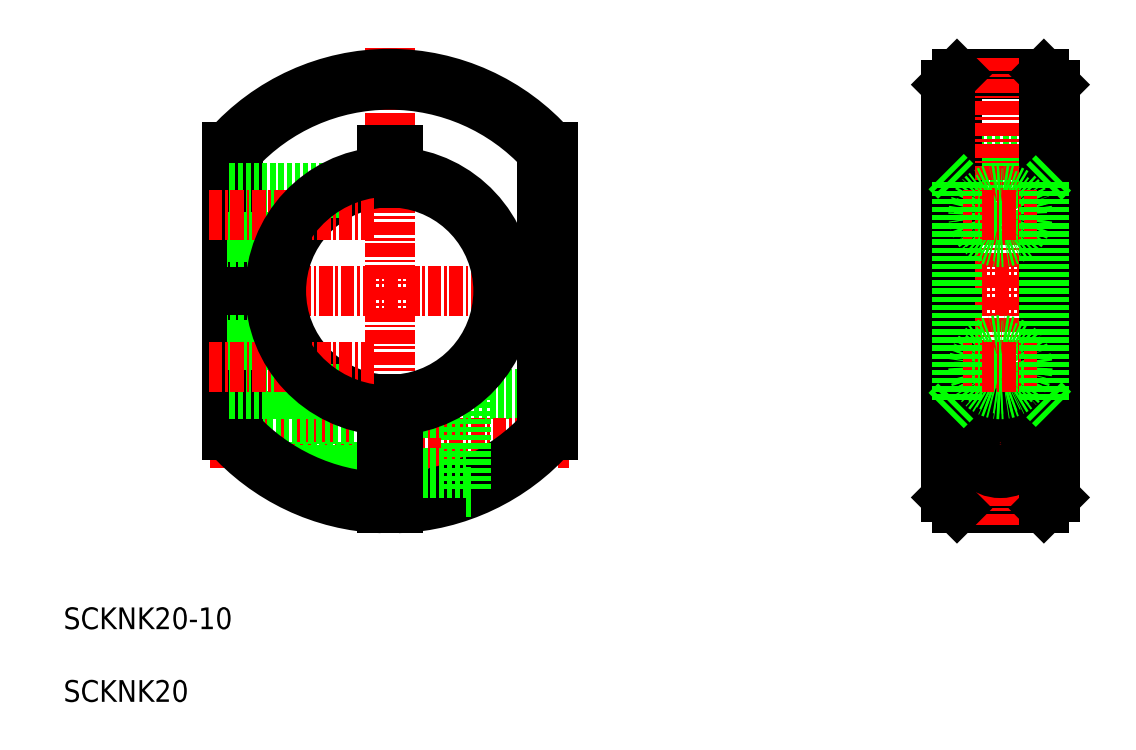
<metadata>
{"format":"dxf","ext":"dxf","renderer":"ezdxf+matplotlib","layout":"modelspace","background":"white","min_lineweight":24,"dpi":150}
</metadata>
<code>
0
SECTION
2
ENTITIES
0
TEXT
8
0
10
57.94
20
84.28
30
0
40
2
1
SCKNK20-10
0
LINE
8
0
10
139.2
20
128.4
30
0
11
149.2
21
128.4
31
0
0
LINE
8
0
10
140.2
20
135.4
30
0
11
148.2
21
135.4
31
0
0
CIRCLE
8
0
10
144.2
20
101.4
30
0
40
4.5
0
LINE
8
0
10
140.2
20
125.4
30
0
11
148.2
21
125.4
31
0
0
LINE
8
0
10
140.2
20
105.4
30
0
11
148.2
21
105.4
31
0
0
LINE
8
CENTER
10
137.7
20
115.4
30
0
11
150.7
21
115.4
31
0
0
LINE
8
CENTER
10
139.2
20
101.4
30
0
11
149.2
21
101.4
31
0
0
LINE
8
0
10
140.2
20
95.41
30
0
11
148.2
21
95.41
31
0
0
LINE
8
0
10
140.2
20
135.4
30
0
11
140.2
21
95.41
31
0
0
LINE
8
0
10
139.2
20
134.4
30
0
11
139.2
21
96.41
31
0
0
LINE
8
CENTER
10
144.2
20
136.9
30
0
11
144.2
21
93.91
31
0
0
LINE
8
CENTER
10
87.96
20
137.8
30
0
11
87.96
21
93.92
31
0
0
LINE
8
0
10
94.96
20
105.9
30
0
11
103
21
105.9
31
0
0
LINE
8
CENTER
10
71.46
20
115.4
30
0
11
104.5
21
115.4
31
0
0
LINE
8
CENTER
10
71.46
20
101.4
30
0
11
104.5
21
101.4
31
0
0
ARC
8
0
10
87.96
20
115.4
30
0
40
20
50
272.1
51
318.6
0
ARC
8
0
10
87.96
20
115.4
30
0
40
19
50
272.3
51
317.5
0
LINE
8
0
10
72.96
20
103.9
30
0
11
87.21
21
103.9
31
0
0
LINE
8
0
10
76.66
20
98.91
30
0
11
87.21
21
98.91
31
0
0
LINE
8
0
10
76.23
20
99.21
30
0
11
87.21
21
99.21
31
0
0
LINE
8
0
10
72.96
20
103.6
30
0
11
87.21
21
103.6
31
0
0
ARC
8
0
10
87.96
20
115.4
30
0
40
20
50
221.4
51
267.9
0
ARC
8
0
10
87.96
20
115.4
30
0
40
19
50
222.5
51
267.7
0
LINE
8
0
10
73.96
20
102.6
30
0
11
73.96
21
128.3
31
0
0
LINE
8
0
10
72.96
20
128.6
30
0
11
72.96
21
102.2
31
0
0
ARC
8
0
10
87.96
20
115.4
30
0
40
10
50
94.3
51
265.7
0
ARC
8
0
10
87.96
20
115.4
30
0
40
10
50
274.3
51
85.7
0
LINE
8
0
10
88.71
20
104.2
30
0
11
94.96
21
104.2
31
0
0
LINE
8
0
10
88.71
20
98.66
30
0
11
94.96
21
98.66
31
0
0
LINE
8
0
10
87.21
20
105.4
30
0
11
87.21
21
95.42
31
0
0
LINE
8
0
10
88.71
20
105.4
30
0
11
88.71
21
95.42
31
0
0
LINE
8
0
10
94.96
20
96.91
30
0
11
95.56
21
96.91
31
0
0
LINE
8
0
10
94.96
20
105.9
30
0
11
94.96
21
96.91
31
0
0
LINE
8
0
10
87.21
20
128.4
30
0
11
88.71
21
128.4
31
0
0
LINE
8
0
10
87.21
20
128.4
30
0
11
87.21
21
125.4
31
0
0
LINE
8
0
10
88.71
20
128.4
30
0
11
88.71
21
125.4
31
0
0
LINE
8
0
10
102
20
102.6
30
0
11
102
21
128.3
31
0
0
LINE
8
0
10
103
20
128.6
30
0
11
103
21
102.2
31
0
0
LINE
8
0
10
139.2
20
96.41
30
0
11
140.2
21
95.41
31
0
0
CIRCLE
8
0
10
144.2
20
101.4
30
0
40
2.5
0
CIRCLE
8
0
10
144.2
20
101.4
30
0
40
2.75
0
CIRCLE
8
0
10
144.2
20
101.4
30
0
40
2.193
0
LINE
8
0
10
139.2
20
134.4
30
0
11
140.2
21
135.4
31
0
0
LINE
8
0
10
149.2
20
134.4
30
0
11
149.2
21
96.41
31
0
0
LINE
8
0
10
148.2
20
135.4
30
0
11
148.2
21
95.41
31
0
0
LINE
8
0
10
148.2
20
95.41
30
0
11
149.2
21
96.41
31
0
0
LINE
8
0
10
148.2
20
135.4
30
0
11
149.2
21
134.4
31
0
0
ARC
8
0
10
87.96
20
115.4
30
0
40
19
50
42.54
51
137.5
0
ARC
8
0
10
87.96
20
115.4
30
0
40
20
50
41.41
51
138.6
0
LINE
8
0
10
81.96
20
124.9
30
0
11
72.96
21
124.9
31
0
0
LINE
8
0
10
81.96
20
124.4
30
0
11
72.96
21
124.4
31
0
0
LINE
8
0
10
79.03
20
119.9
30
0
11
72.96
21
119.9
31
0
0
LINE
8
0
10
79.3
20
120.4
30
0
11
72.96
21
120.4
31
0
0
LINE
8
0
10
81.96
20
124.9
30
0
11
82.83
21
124.4
31
0
0
LINE
8
0
10
83.46
20
124.4
30
0
11
81.96
21
124.4
31
0
0
LINE
8
0
10
81.96
20
123.4
30
0
11
81.96
21
124.9
31
0
0
LINE
8
0
10
81.96
20
123.4
30
0
11
81.96
21
124.9
31
0
0
LINE
8
0
10
83.46
20
124.4
30
0
11
83.5
21
124.4
31
0
0
LINE
8
0
10
83.46
20
124.3
30
0
11
83.46
21
124.4
31
0
0
LINE
8
CENTER
10
86.54
20
122.4
30
0
11
71.07
21
122.4
31
0
0
LINE
8
0
10
81.96
20
105.9
30
0
11
72.96
21
105.9
31
0
0
LINE
8
0
10
81.96
20
106.4
30
0
11
72.96
21
106.4
31
0
0
LINE
8
0
10
79.3
20
110.4
30
0
11
72.96
21
110.4
31
0
0
LINE
8
0
10
79.03
20
110.9
30
0
11
72.96
21
110.9
31
0
0
LINE
8
0
10
77.88
20
110.9
30
0
11
77.88
21
110.9
31
0
0
LINE
8
0
10
81.96
20
105.9
30
0
11
81.96
21
107.4
31
0
0
LINE
8
0
10
81.96
20
105.9
30
0
11
81.96
21
107.4
31
0
0
LINE
8
0
10
81.96
20
105.9
30
0
11
82.83
21
106.4
31
0
0
LINE
8
0
10
83.46
20
106.4
30
0
11
81.96
21
106.4
31
0
0
LINE
8
0
10
83.46
20
106.4
30
0
11
83.46
21
106.5
31
0
0
LINE
8
0
10
83.46
20
106.4
30
0
11
83.5
21
106.5
31
0
0
LINE
8
CENTER
10
86.54
20
108.4
30
0
11
71.07
21
108.4
31
0
0
TEXT
8
0
10
57.94
20
77.59
30
0
40
2
1
SCKNK20
0
ARC
8
0
10
87.96
20
115.4
30
0
40
11
50
93.91
51
266.1
0
ARC
8
0
10
87.96
20
115.4
30
0
40
11
50
273.9
51
86.09
0
LINE
8
0
10
139.2
20
126.4
30
0
11
140.2
21
125.4
31
0
0
LINE
8
0
10
148.2
20
125.4
30
0
11
149.2
21
126.4
31
0
0
LINE
8
0
10
139.2
20
104.4
30
0
11
140.2
21
105.4
31
0
0
LINE
8
0
10
148.2
20
105.4
30
0
11
149.2
21
104.4
31
0
0
CIRCLE
8
0
10
144.2
20
122.4
30
0
40
2
0
CIRCLE
8
0
10
144.2
20
122.4
30
0
40
2.5
0
LINE
8
CENTER
10
147.6
20
122.4
30
0
11
140.8
21
122.4
31
0
0
CIRCLE
8
0
10
144.2
20
108.4
30
0
40
2
0
CIRCLE
8
0
10
144.2
20
108.4
30
0
40
2.5
0
LINE
8
CENTER
10
147.6
20
108.4
30
0
11
140.8
21
108.4
31
0
0
LINE
8
0
10
140.2
20
125.4
30
0
11
140.2
21
105.4
31
0
0
LINE
8
0
10
148.2
20
125.4
30
0
11
148.2
21
105.4
31
0
0
ENDSEC
0
EOF

</code>
